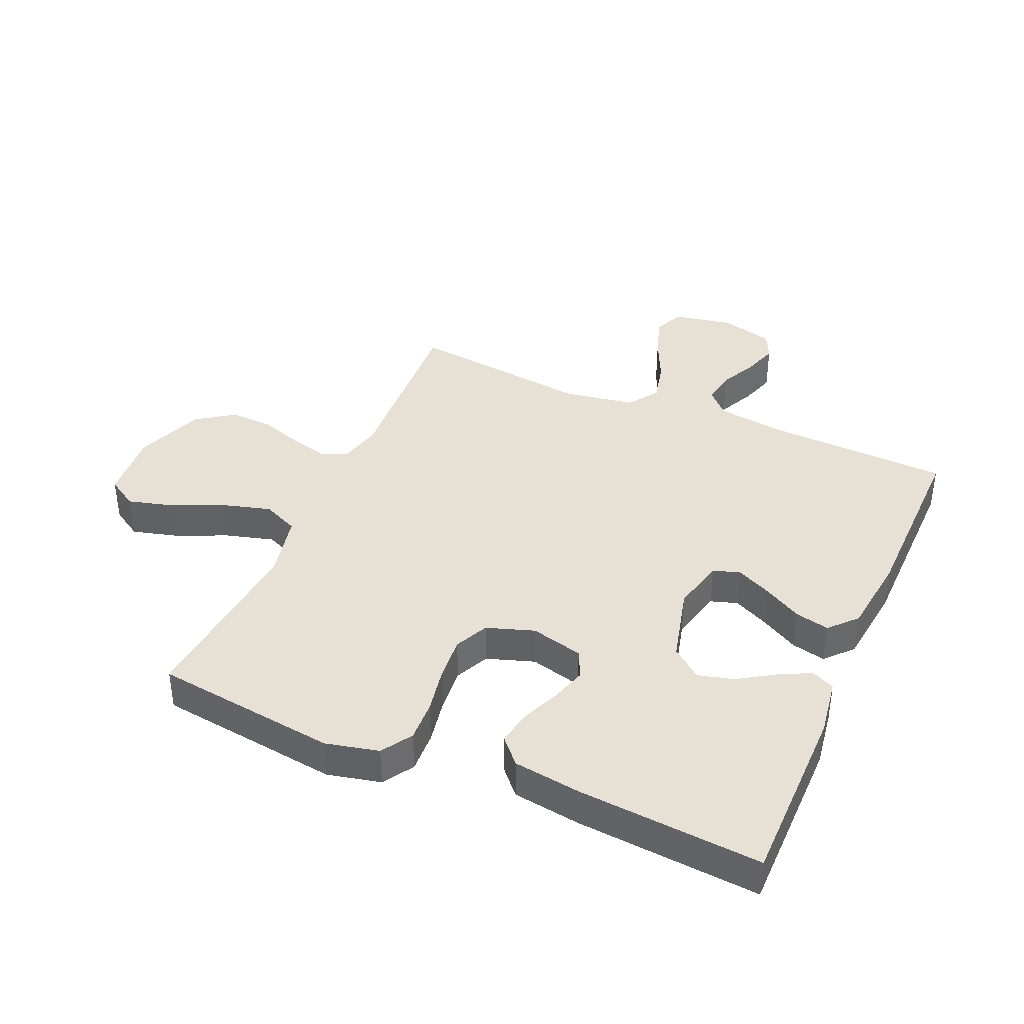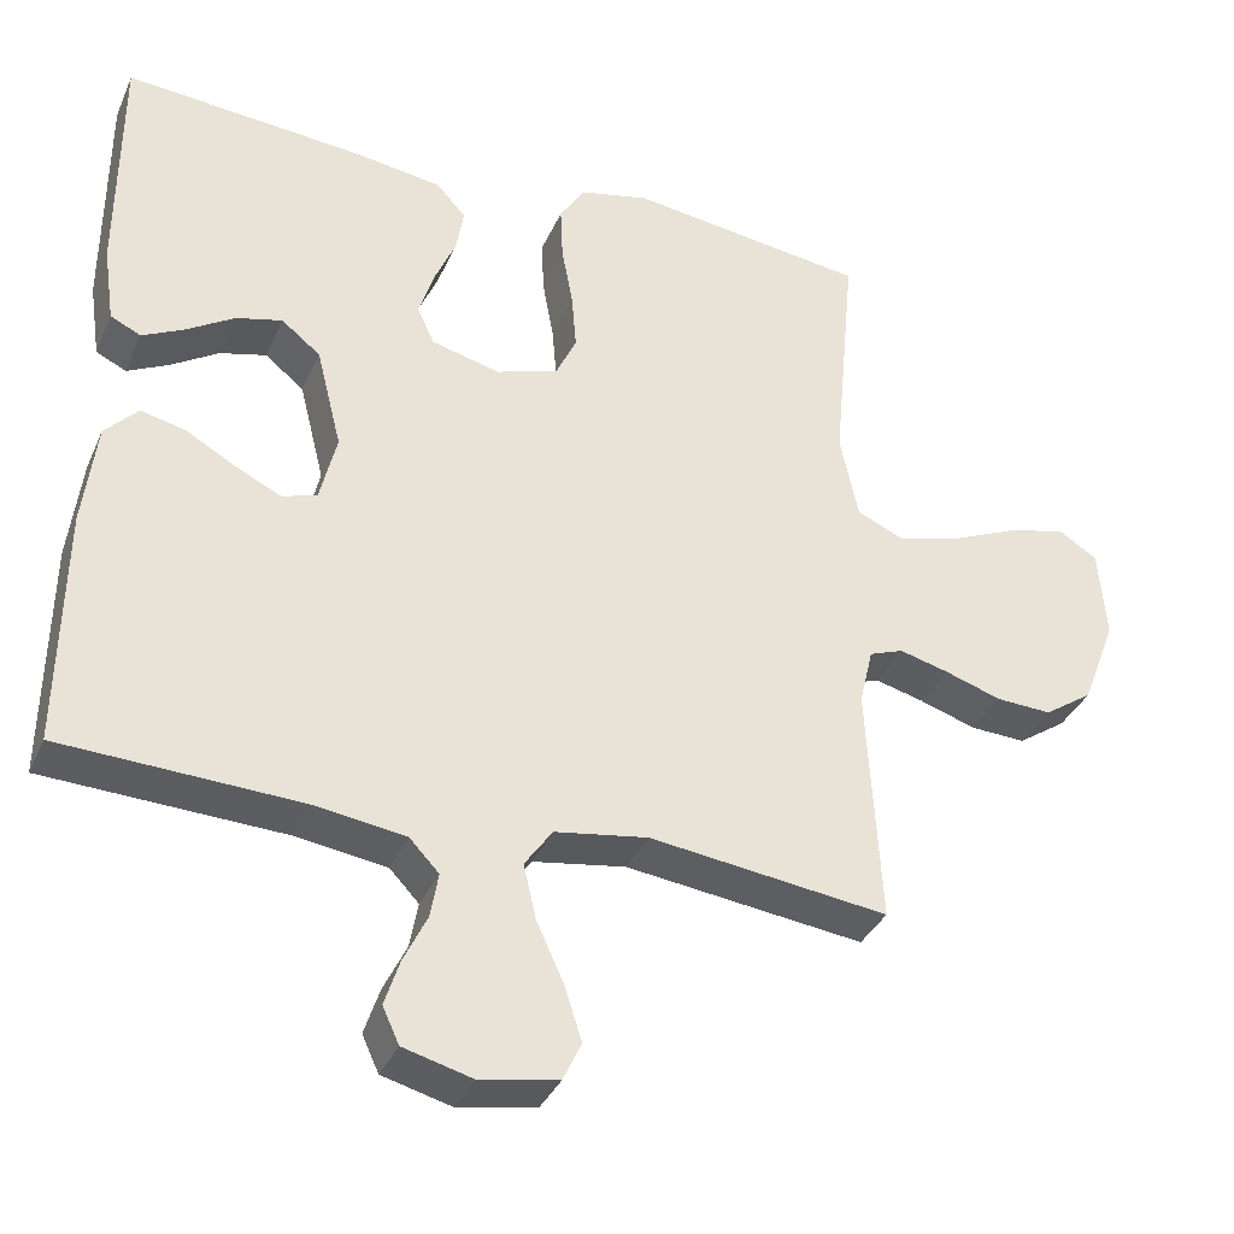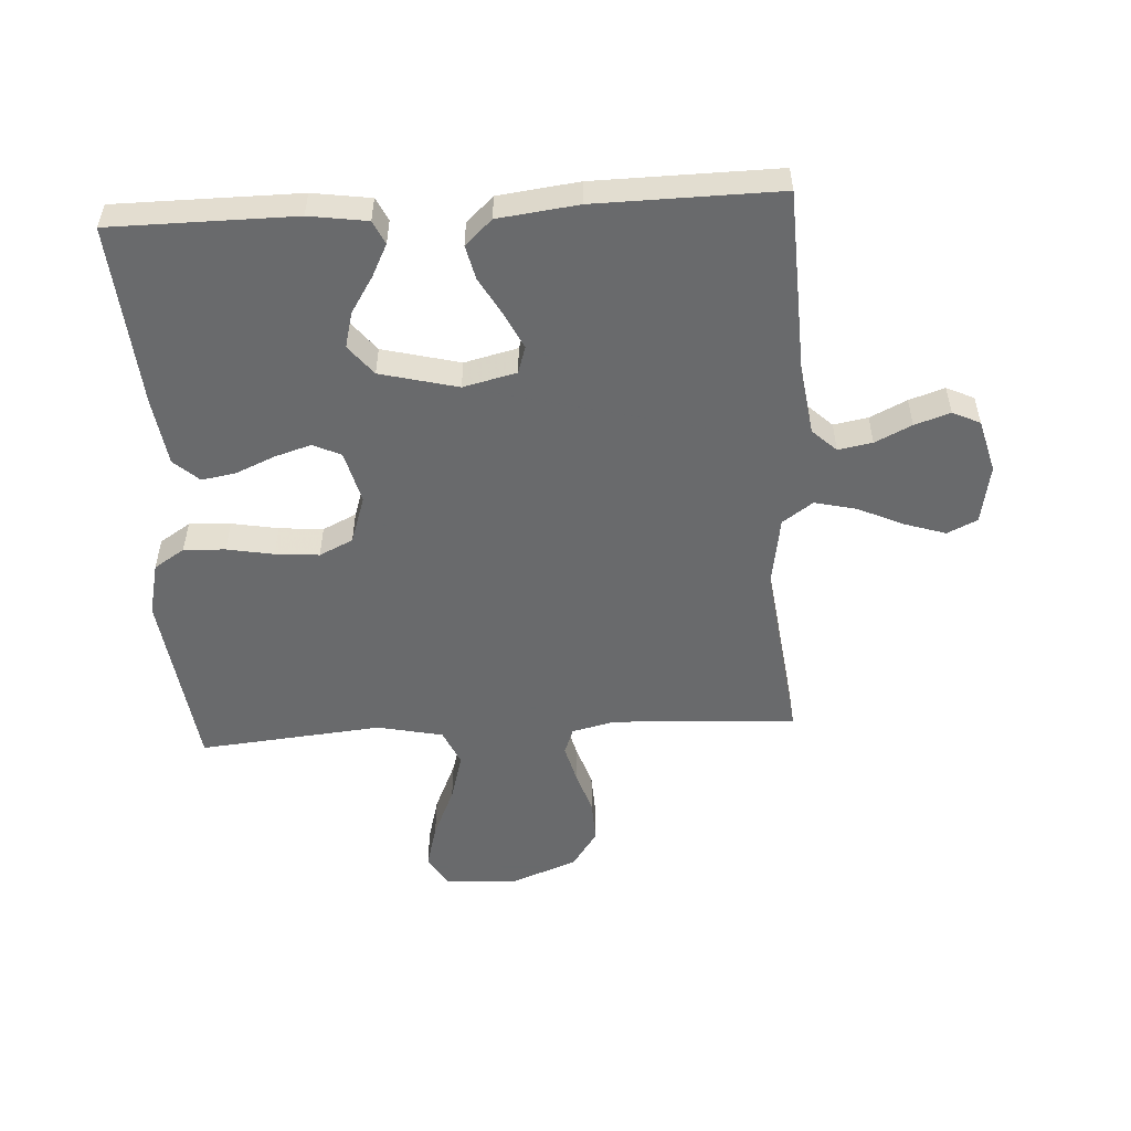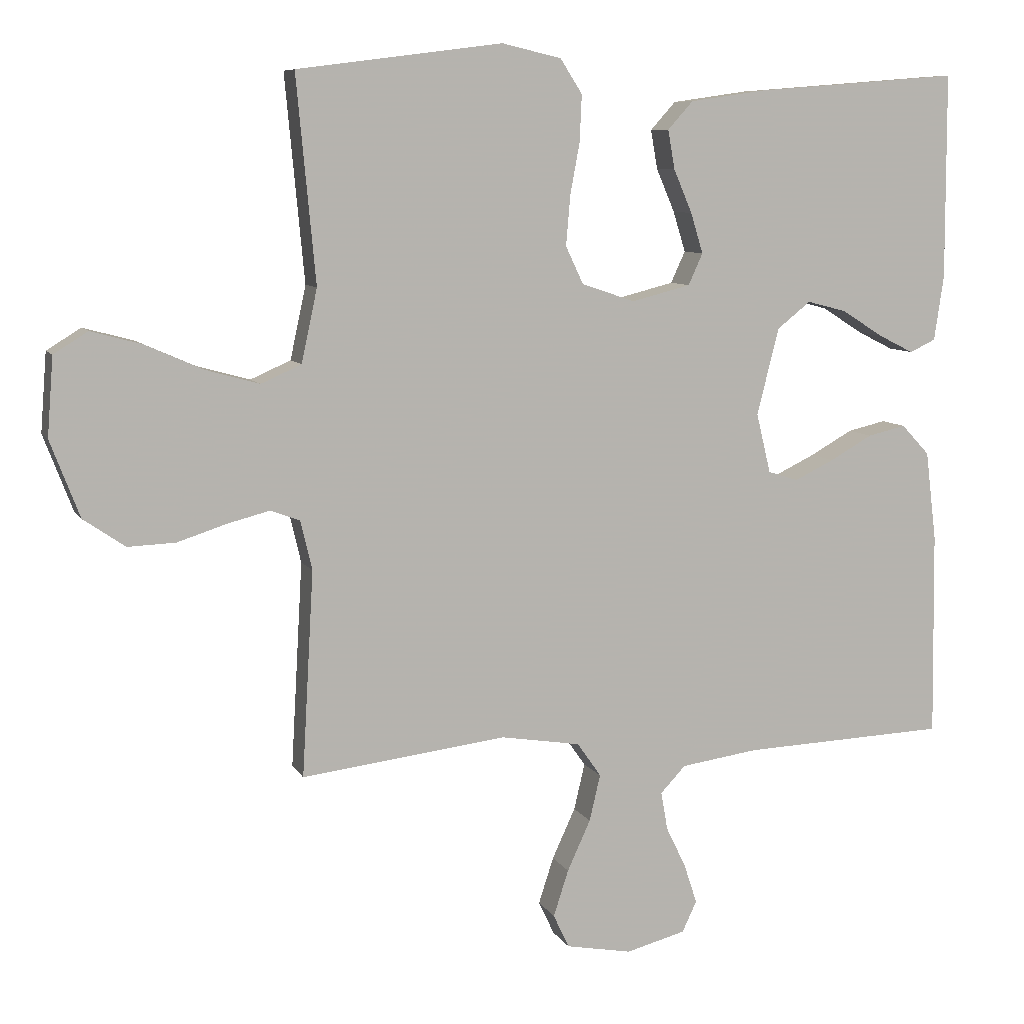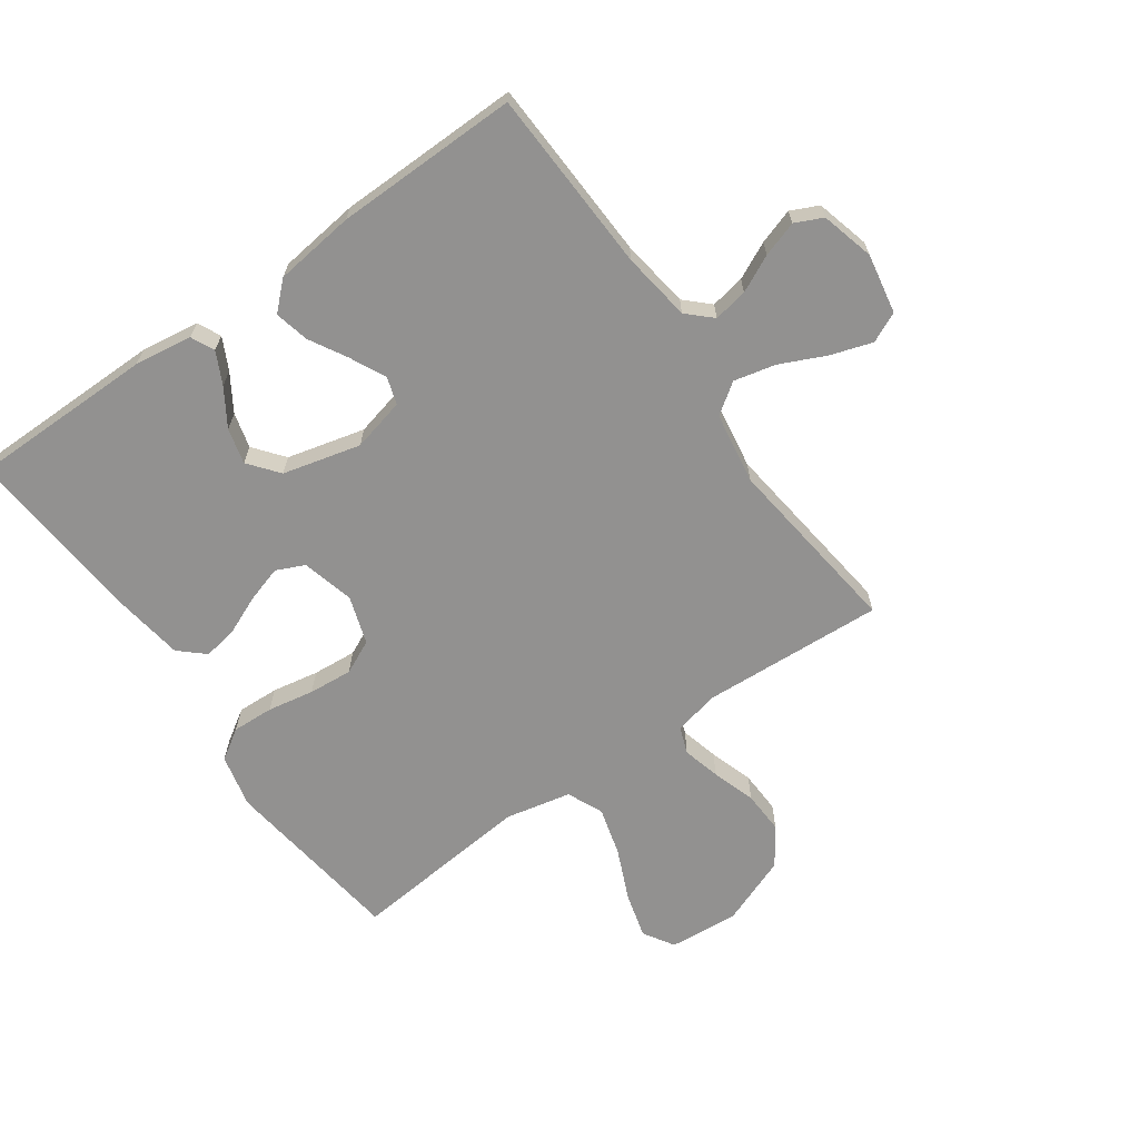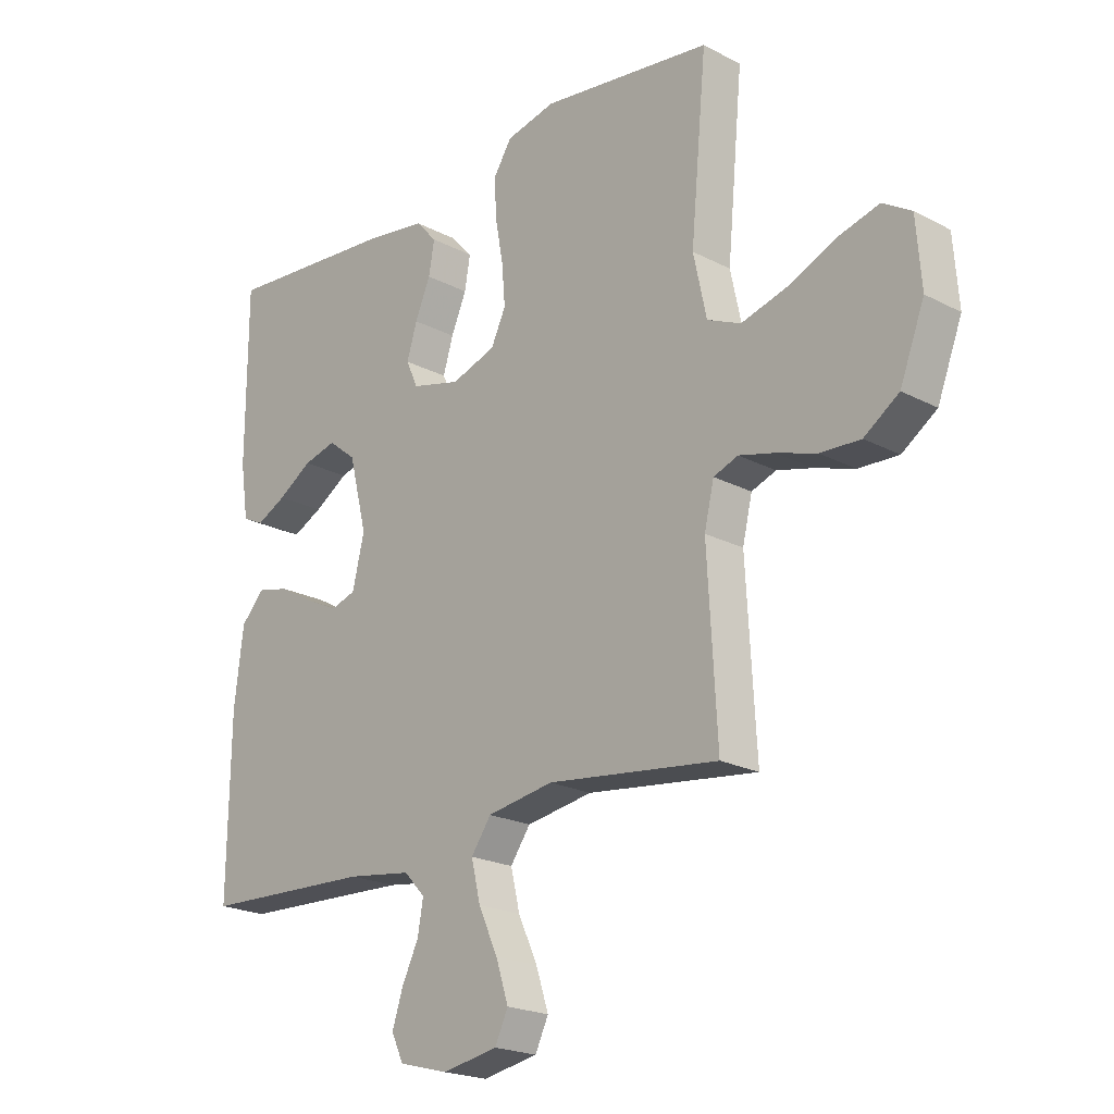
<metadata>
{"format":"obj","ext":"obj","renderer":"f3d","projection":"perspective","resolution":1024,"background":"white","views":[{"elev":39.3,"azim":23.4,"up":"+Y"},{"elev":-35.7,"azim":158.2,"up":"+Z"},{"elev":-52.9,"azim":93.4,"up":"+Y"},{"elev":8.2,"azim":-17.8,"up":"+Z"},{"elev":-66.1,"azim":125.2,"up":"+Y"},{"elev":-21.1,"azim":-133.1,"up":"+Z"}]}
</metadata>
<code>
v 0.5 0.07 -0.5
v 0.2 0.07 -0.512
v 0.087 0.07 -0.528
v 0.05 0.07 -0.567
v 0.06 0.07 -0.623
v 0.089 0.07 -0.683
v 0.108 0.07 -0.741
v 0.087 0.07 -0.786
v 0 0.07 -0.809
v -0.097 0.07 -0.791
v -0.12 0.07 -0.742
v -0.098 0.07 -0.674
v -0.064 0.07 -0.6
v -0.048 0.07 -0.532
v -0.083 0.07 -0.482
v -0.2 0.07 -0.463
v -0.5 0.07 -0.5
v -0.483 0.07 -0.2
v -0.5 0.07 -0.128
v -0.543 0.07 -0.112
v -0.605 0.07 -0.128
v -0.676 0.07 -0.151
v -0.746 0.07 -0.154
v -0.807 0.07 -0.112
v -0.85 0.07 0
v -0.841 0.07 0.115
v -0.791 0.07 0.146
v -0.717 0.07 0.126
v -0.633 0.07 0.089
v -0.554 0.07 0.067
v -0.495 0.07 0.093
v -0.472 0.07 0.2
v -0.5 0.07 0.5
v -0.2 0.07 0.539
v -0.113 0.07 0.519
v -0.081 0.07 0.469
v -0.084 0.07 0.401
v -0.098 0.07 0.325
v -0.104 0.07 0.253
v -0.078 0.07 0.198
v 0 0.07 0.172
v 0.086 0.07 0.194
v 0.107 0.07 0.24
v 0.089 0.07 0.299
v 0.062 0.07 0.362
v 0.052 0.07 0.419
v 0.089 0.07 0.46
v 0.2 0.07 0.476
v 0.5 0.07 0.5
v 0.501 0.07 0.2
v 0.487 0.07 0.105
v 0.449 0.07 0.087
v 0.397 0.07 0.113
v 0.337 0.07 0.151
v 0.279 0.07 0.166
v 0.23 0.07 0.127
v 0.198 0.07 0
v 0.219 0.07 -0.087
v 0.263 0.07 -0.101
v 0.321 0.07 -0.073
v 0.383 0.07 -0.038
v 0.439 0.07 -0.025
v 0.48 0.07 -0.069
v 0.496 0.07 -0.2
v 0.5 0 -0.5
v 0.2 0 -0.512
v 0.087 0 -0.528
v 0.05 0 -0.567
v 0.06 0 -0.623
v 0.089 0 -0.683
v 0.108 0 -0.741
v 0.087 0 -0.786
v 0 0 -0.809
v -0.097 0 -0.791
v -0.12 0 -0.742
v -0.098 0 -0.674
v -0.064 0 -0.6
v -0.048 0 -0.532
v -0.083 0 -0.482
v -0.2 0 -0.463
v -0.5 0 -0.5
v -0.483 0 -0.2
v -0.5 0 -0.128
v -0.543 0 -0.112
v -0.605 0 -0.128
v -0.676 0 -0.151
v -0.746 0 -0.154
v -0.807 0 -0.112
v -0.85 0 0
v -0.841 0 0.115
v -0.791 0 0.146
v -0.717 0 0.126
v -0.633 0 0.089
v -0.554 0 0.067
v -0.495 0 0.093
v -0.472 0 0.2
v -0.5 0 0.5
v -0.2 0 0.539
v -0.113 0 0.519
v -0.081 0 0.469
v -0.084 0 0.401
v -0.098 0 0.325
v -0.104 0 0.253
v -0.078 0 0.198
v 0 0 0.172
v 0.086 0 0.194
v 0.107 0 0.24
v 0.089 0 0.299
v 0.062 0 0.362
v 0.052 0 0.419
v 0.089 0 0.46
v 0.2 0 0.476
v 0.5 0 0.5
v 0.501 0 0.2
v 0.487 0 0.105
v 0.449 0 0.087
v 0.397 0 0.113
v 0.337 0 0.151
v 0.279 0 0.166
v 0.23 0 0.127
v 0.198 0 0
v 0.219 0 -0.087
v 0.263 0 -0.101
v 0.321 0 -0.073
v 0.383 0 -0.038
v 0.439 0 -0.025
v 0.48 0 -0.069
v 0.496 0 -0.2
f 64 1 2
f 63 64 2
f 62 63 2
f 61 62 2
f 60 61 2
f 59 60 2 3
f 58 59 3 4
f 57 58 4
f 56 57 4
f 52 53 54
f 51 52 54
f 50 51 54
f 49 50 54
f 48 49 54
f 47 48 54
f 46 47 54
f 45 46 54
f 44 45 54 55
f 43 44 55 56
f 36 37 38
f 35 36 38
f 34 35 38
f 33 34 38
f 32 33 38
f 31 32 38 39
f 30 31 39 40
f 27 28 29
f 26 27 29
f 25 26 29
f 24 25 29
f 23 24 29
f 22 23 29
f 21 22 29
f 20 21 29 30
f 30 40 41
f 20 30 41
f 19 20 41
f 16 17 18
f 19 41 42
f 18 19 42
f 16 18 42
f 15 16 42
f 11 12 13
f 10 11 13
f 9 10 13
f 8 9 13
f 7 8 13
f 6 7 13
f 5 6 13
f 4 5 13 14
f 42 43 56
f 15 42 56
f 14 15 56
f 4 14 56
f 66 65 128
f 66 128 127
f 66 127 126
f 66 126 125
f 66 125 124
f 67 66 124 123
f 68 67 123 122
f 68 122 121
f 68 121 120
f 118 117 116
f 118 116 115
f 118 115 114
f 118 114 113
f 118 113 112
f 118 112 111
f 118 111 110
f 118 110 109
f 119 118 109 108
f 120 119 108 107
f 102 101 100
f 102 100 99
f 102 99 98
f 102 98 97
f 102 97 96
f 103 102 96 95
f 104 103 95 94
f 93 92 91
f 93 91 90
f 93 90 89
f 93 89 88
f 93 88 87
f 93 87 86
f 93 86 85
f 94 93 85 84
f 105 104 94
f 105 94 84
f 105 84 83
f 82 81 80
f 106 105 83
f 106 83 82
f 106 82 80
f 106 80 79
f 77 76 75
f 77 75 74
f 77 74 73
f 77 73 72
f 77 72 71
f 77 71 70
f 77 70 69
f 78 77 69 68
f 120 107 106
f 120 106 79
f 120 79 78
f 120 78 68
f 1 65 66 2
f 2 66 67 3
f 3 67 68 4
f 4 68 69 5
f 5 69 70 6
f 6 70 71 7
f 7 71 72 8
f 8 72 73 9
f 9 73 74 10
f 10 74 75 11
f 11 75 76 12
f 12 76 77 13
f 13 77 78 14
f 14 78 79 15
f 15 79 80 16
f 16 80 81 17
f 17 81 82 18
f 18 82 83 19
f 19 83 84 20
f 20 84 85 21
f 21 85 86 22
f 22 86 87 23
f 23 87 88 24
f 24 88 89 25
f 25 89 90 26
f 26 90 91 27
f 27 91 92 28
f 28 92 93 29
f 29 93 94 30
f 30 94 95 31
f 31 95 96 32
f 32 96 97 33
f 33 97 98 34
f 34 98 99 35
f 35 99 100 36
f 36 100 101 37
f 37 101 102 38
f 38 102 103 39
f 39 103 104 40
f 40 104 105 41
f 41 105 106 42
f 42 106 107 43
f 43 107 108 44
f 44 108 109 45
f 45 109 110 46
f 46 110 111 47
f 47 111 112 48
f 48 112 113 49
f 49 113 114 50
f 50 114 115 51
f 51 115 116 52
f 52 116 117 53
f 53 117 118 54
f 54 118 119 55
f 55 119 120 56
f 56 120 121 57
f 57 121 122 58
f 58 122 123 59
f 59 123 124 60
f 60 124 125 61
f 61 125 126 62
f 62 126 127 63
f 63 127 128 64
f 64 128 65 1

</code>
